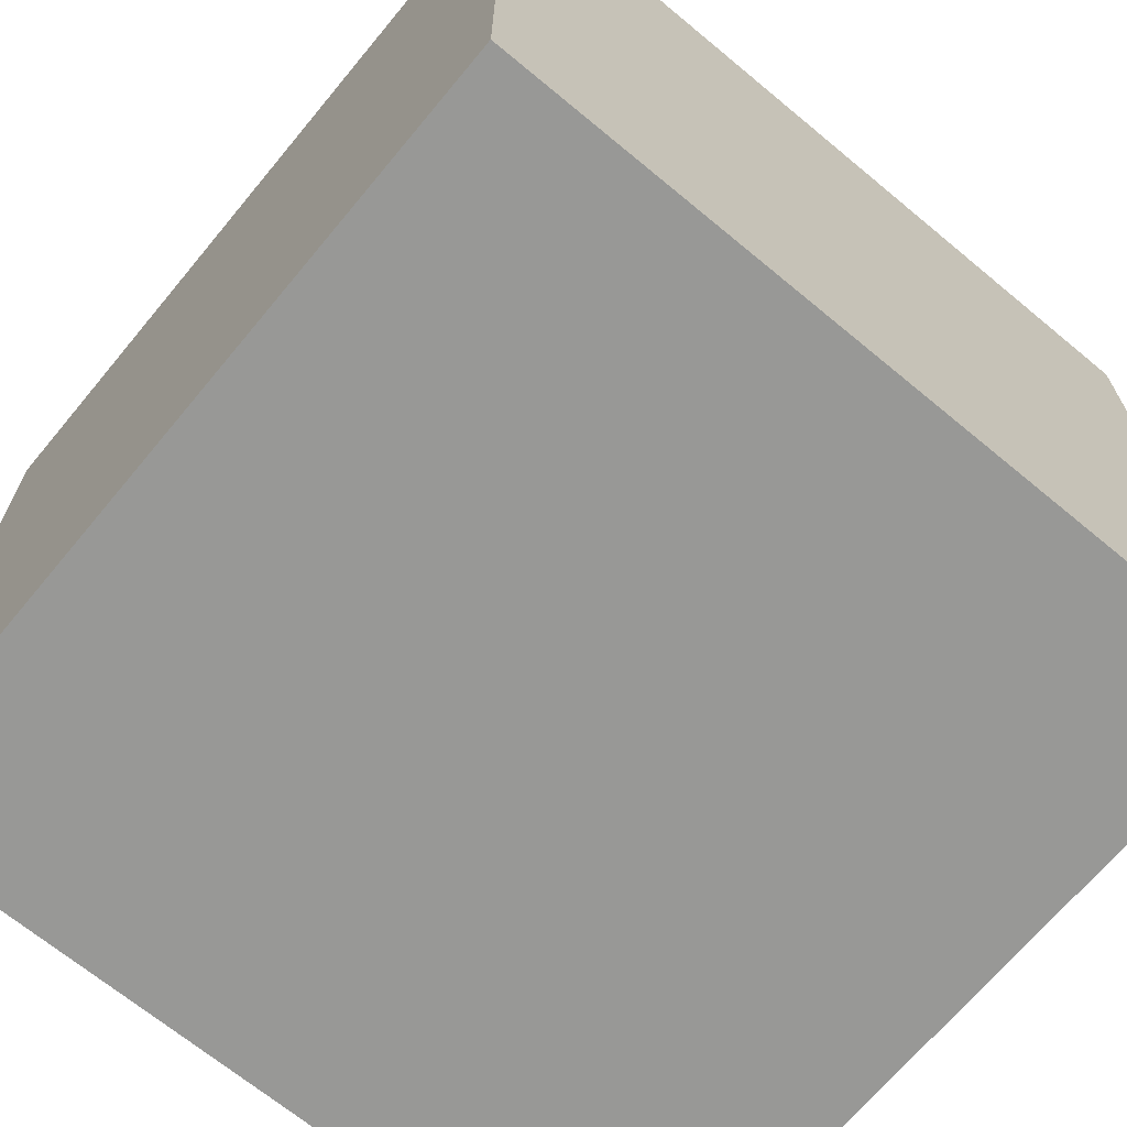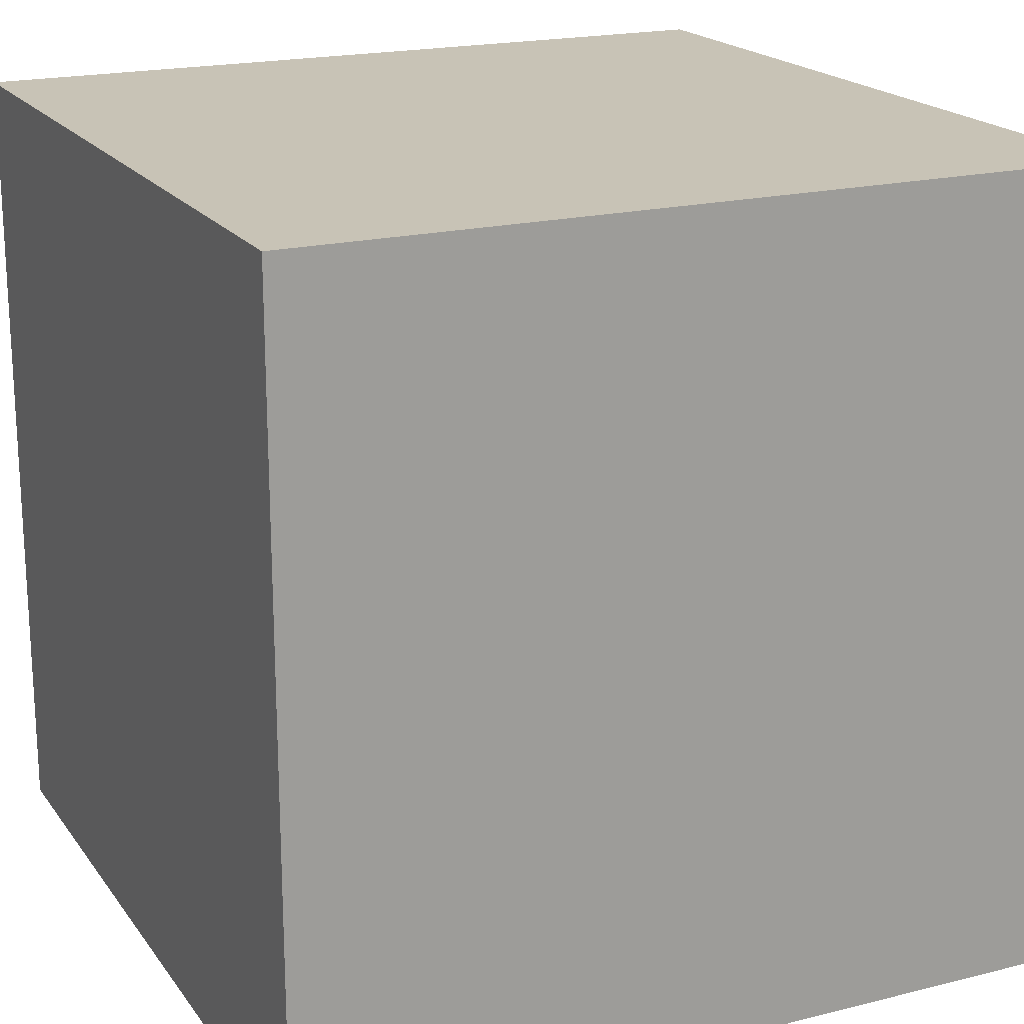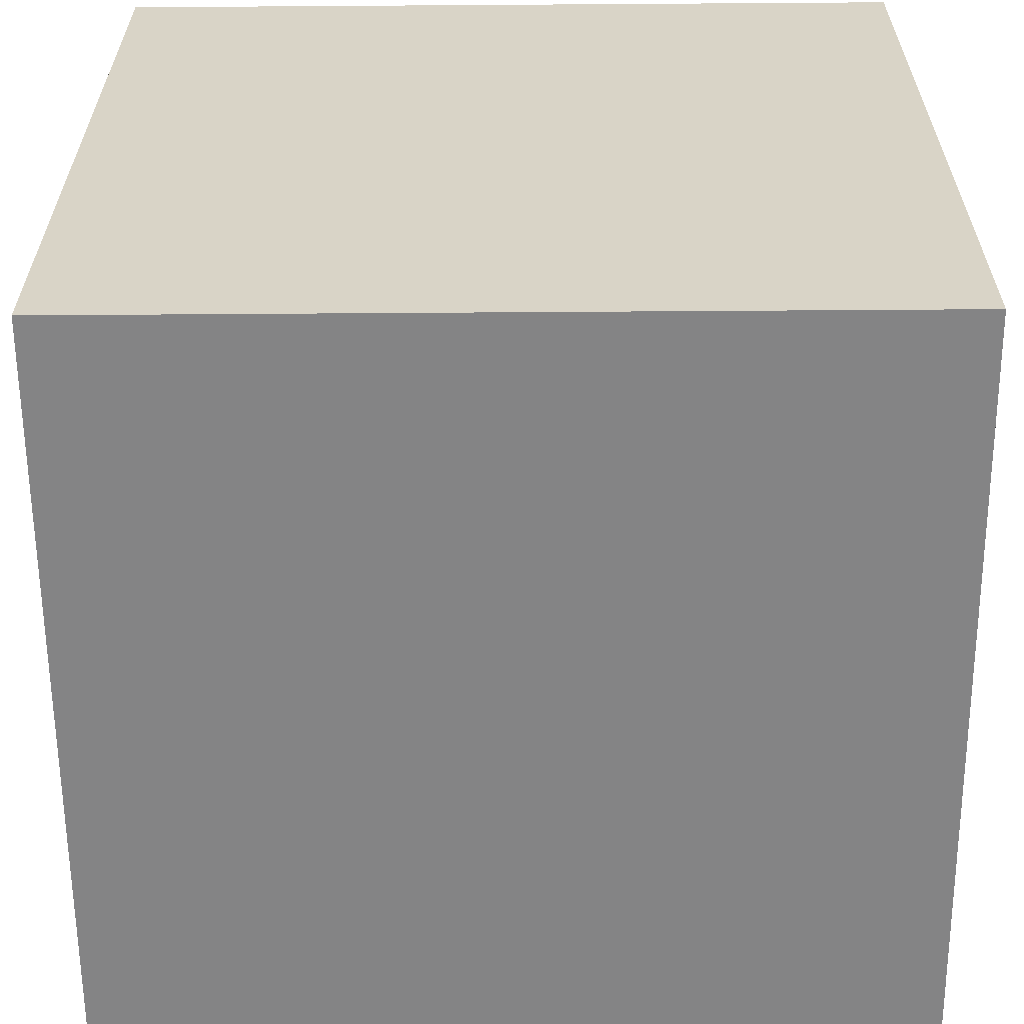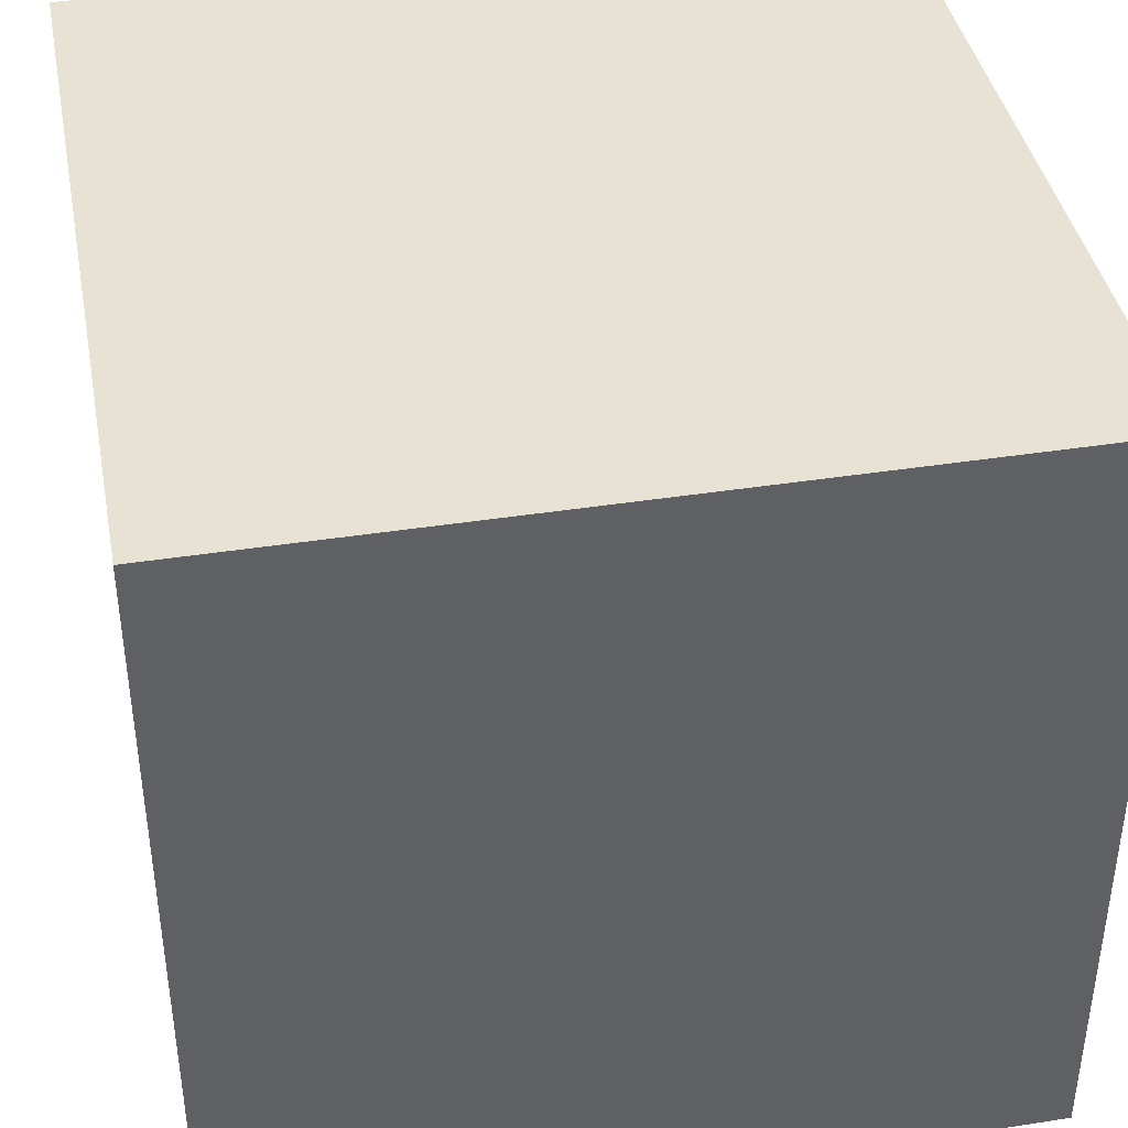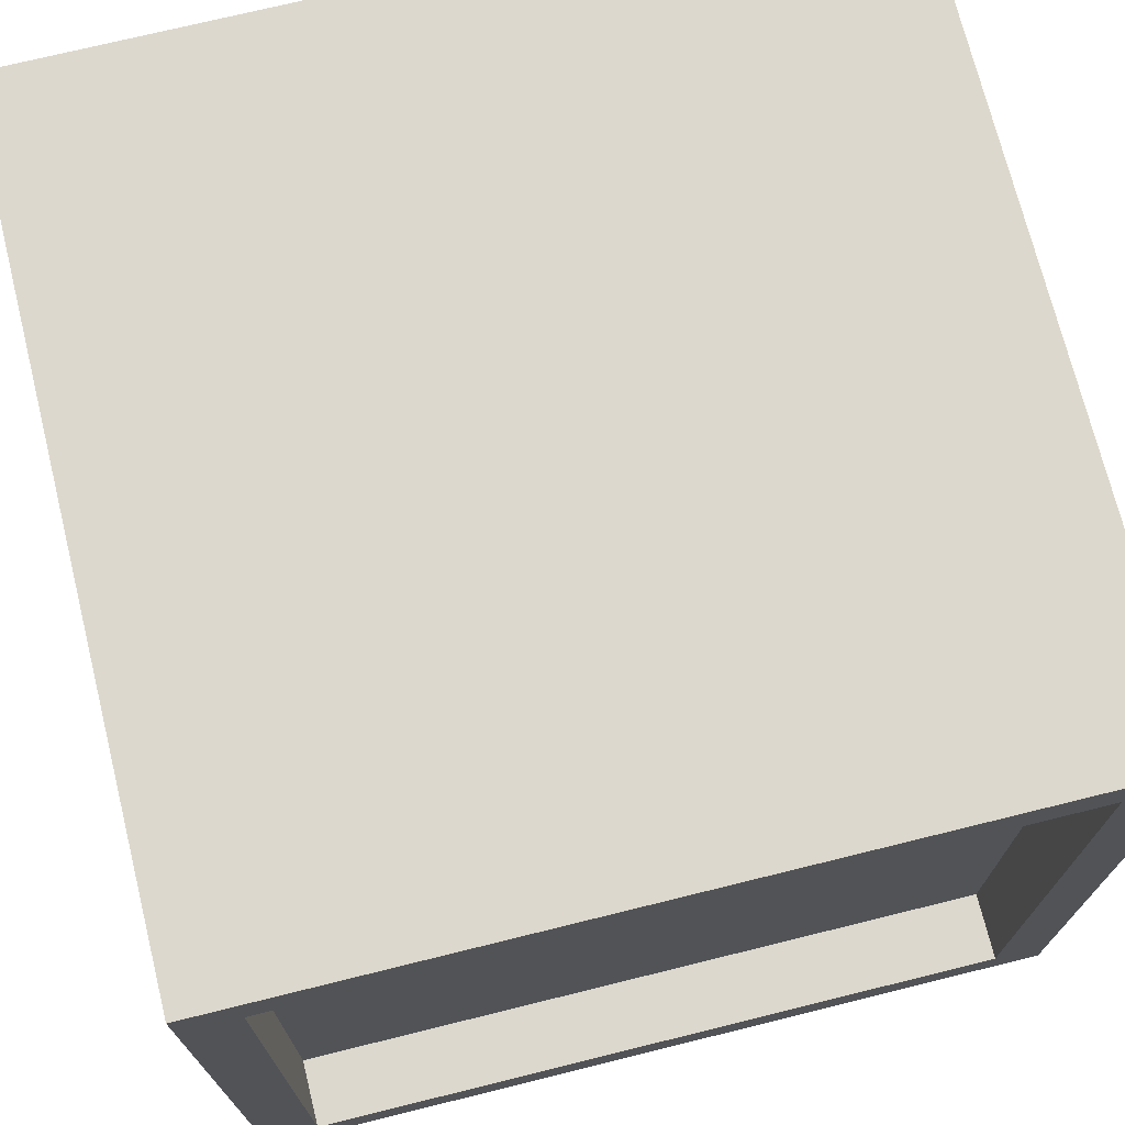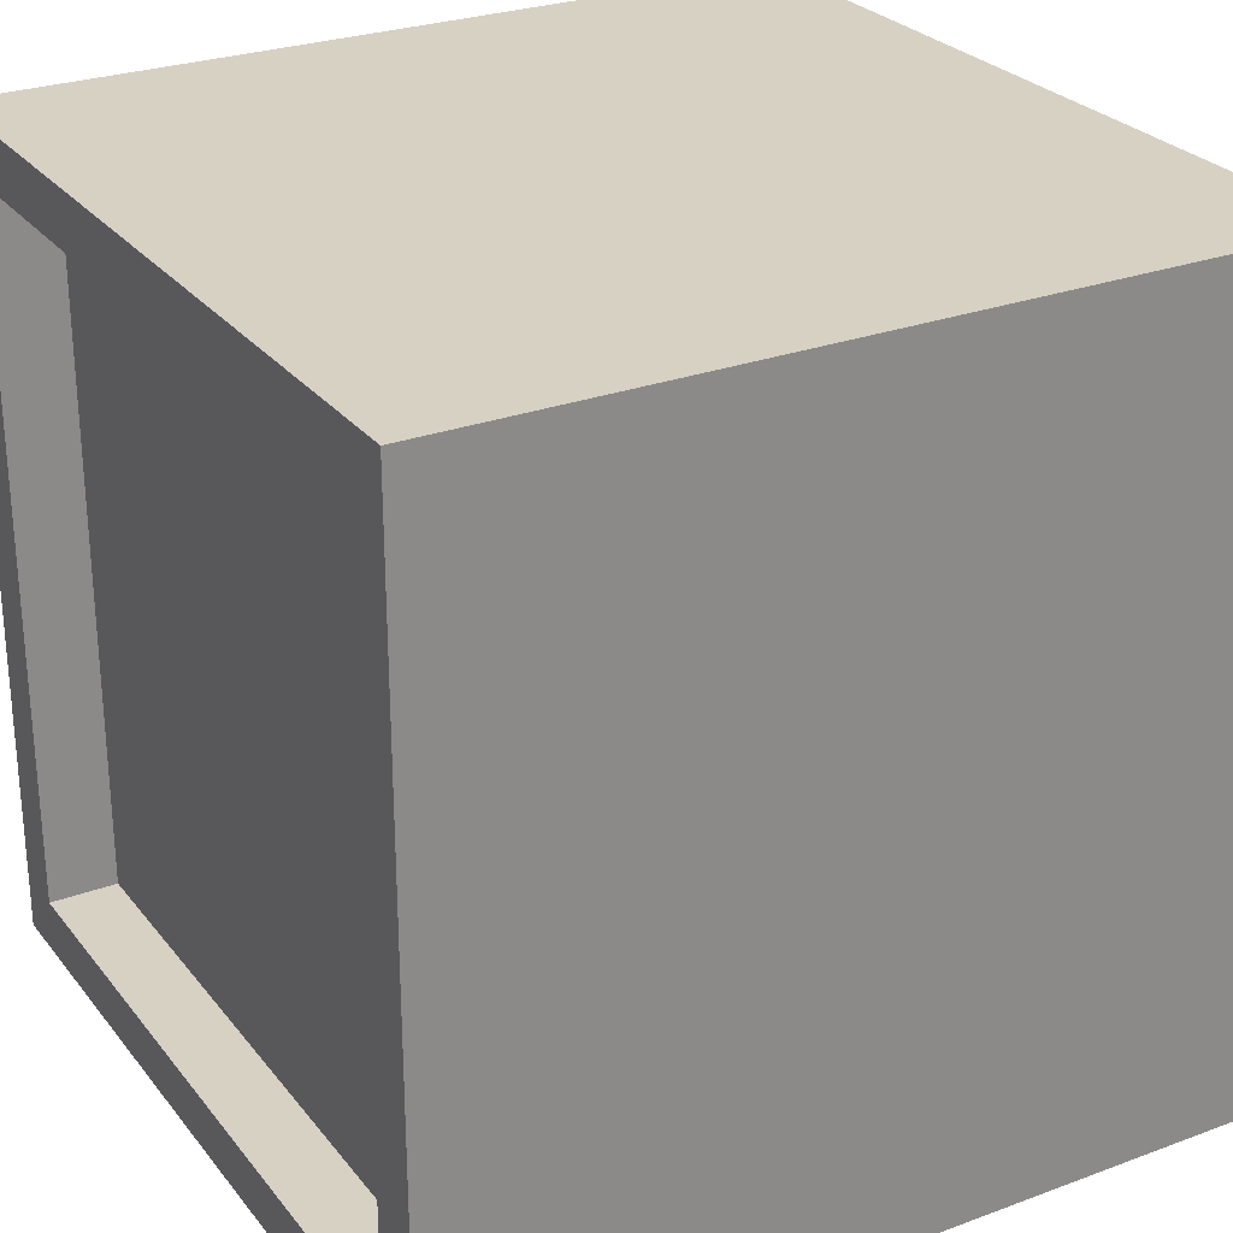
<metadata>
{"format":"obj","ext":"obj","renderer":"f3d","projection":"perspective","resolution":1024,"background":"white","views":[{"elev":-68.4,"azim":50.3,"up":"+Z"},{"elev":19.4,"azim":-25.1,"up":"+Z"},{"elev":-61.5,"azim":90.4,"up":"+Y"},{"elev":40.6,"azim":79.2,"up":"+Z"},{"elev":72.3,"azim":166.1,"up":"+Z"},{"elev":27.1,"azim":-119.8,"up":"+Z"}]}
</metadata>
<code>
v -0.9556 0 0.9556
v -0.9556 1.911 0.9556
v 0.9556 1.911 0.9556
v 0.9556 0 0.9556
v -0.8284 1.751 0.8284
v -0.8284 1.751 -0.8284
v 0.8284 1.751 -0.8284
v 0.8284 1.751 0.8284
v -0.9556 1.911 -0.9556
v -0.9556 0 -0.9556
v 0.9556 0 -0.9556
v 0.9556 1.911 -0.9556
v -0.9556 0 -0.9556
v -0.9556 0 0.9556
v 0.9556 0 0.9556
v 0.9556 0 -0.9556
v 0.9556 0 0.9556
v 0.9556 1.911 0.9556
v 0.9556 1.911 -0.9556
v 0.9556 0 -0.9556
v -0.9556 0 -0.9556
v -0.9556 1.911 -0.9556
v -0.9556 1.911 0.9556
v -0.9556 0 0.9556
v -0.9556 1.911 0.9556
v -0.8284 1.911 0.8284
v 0.8284 1.911 0.8284
v 0.9556 1.911 0.9556
v 0.8284 1.911 -0.8284
v 0.9556 1.911 -0.9556
v -0.8284 1.911 -0.8284
v -0.9556 1.911 -0.9556
v -0.8284 1.911 0.8284
v -0.8284 1.751 0.8284
v 0.8284 1.751 0.8284
v 0.8284 1.911 0.8284
v 0.8284 1.911 0.8284
v 0.8284 1.751 0.8284
v 0.8284 1.751 -0.8284
v 0.8284 1.911 -0.8284
v 0.8284 1.911 -0.8284
v 0.8284 1.751 -0.8284
v -0.8284 1.751 -0.8284
v -0.8284 1.911 -0.8284
v -0.8284 1.911 -0.8284
v -0.8284 1.751 -0.8284
v -0.8284 1.751 0.8284
v -0.8284 1.911 0.8284
g dirt_box_02_(1)_805_209
f 1 3 2
f 1 4 3
f 5 7 6
f 5 8 7
f 9 11 10
f 9 12 11
f 13 15 14
f 13 16 15
f 17 19 18
f 17 20 19
f 21 23 22
f 21 24 23
f 25 27 26
f 25 28 27
f 28 29 27
f 28 30 29
f 30 31 29
f 30 32 31
f 32 26 31
f 32 25 26
f 33 35 34
f 33 36 35
f 37 39 38
f 37 40 39
f 41 43 42
f 41 44 43
f 45 47 46
f 45 48 47

</code>
